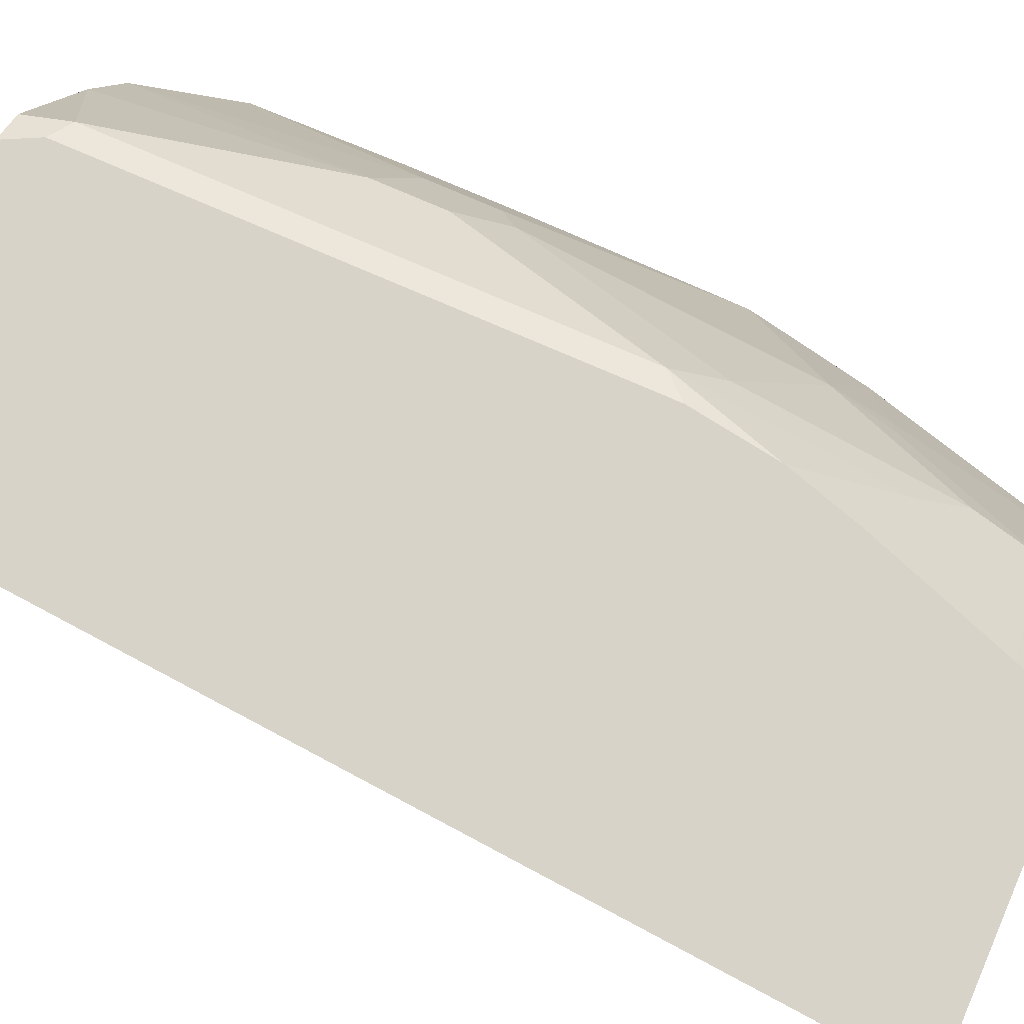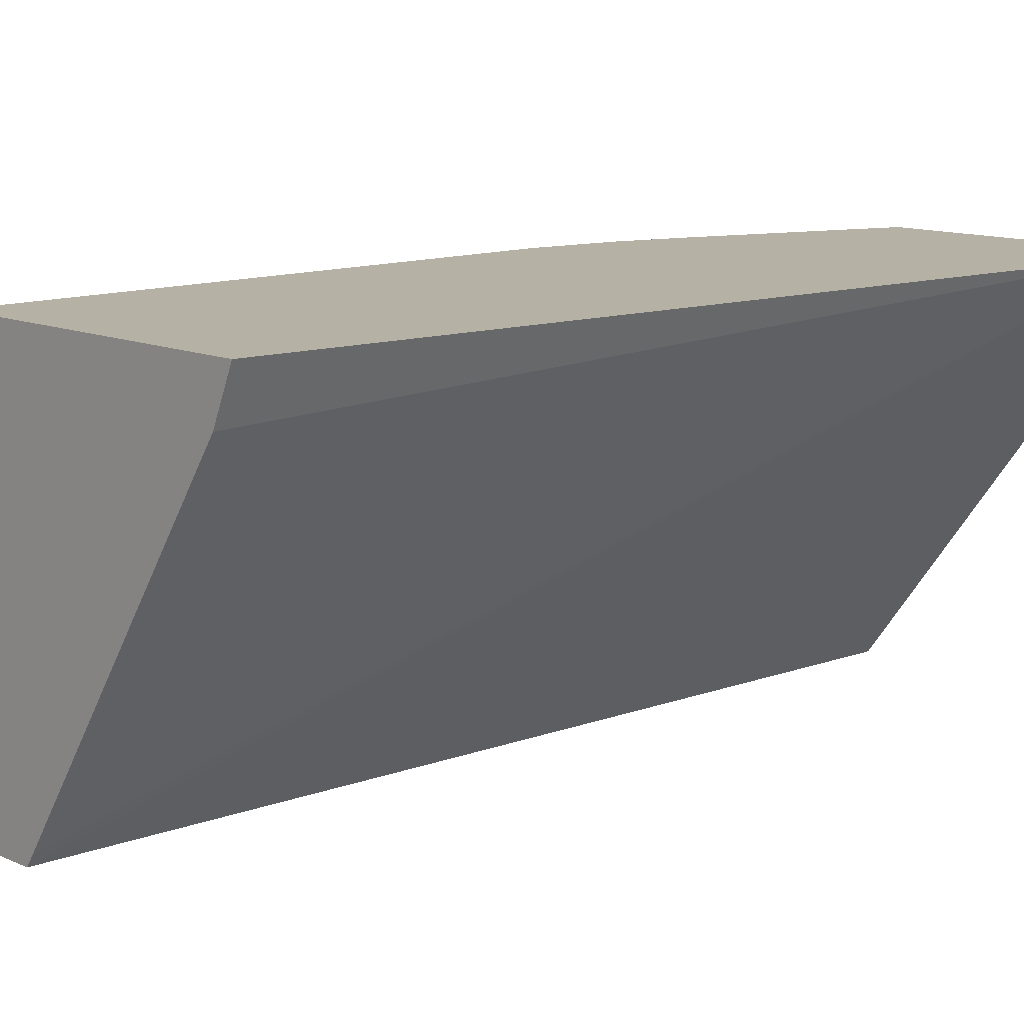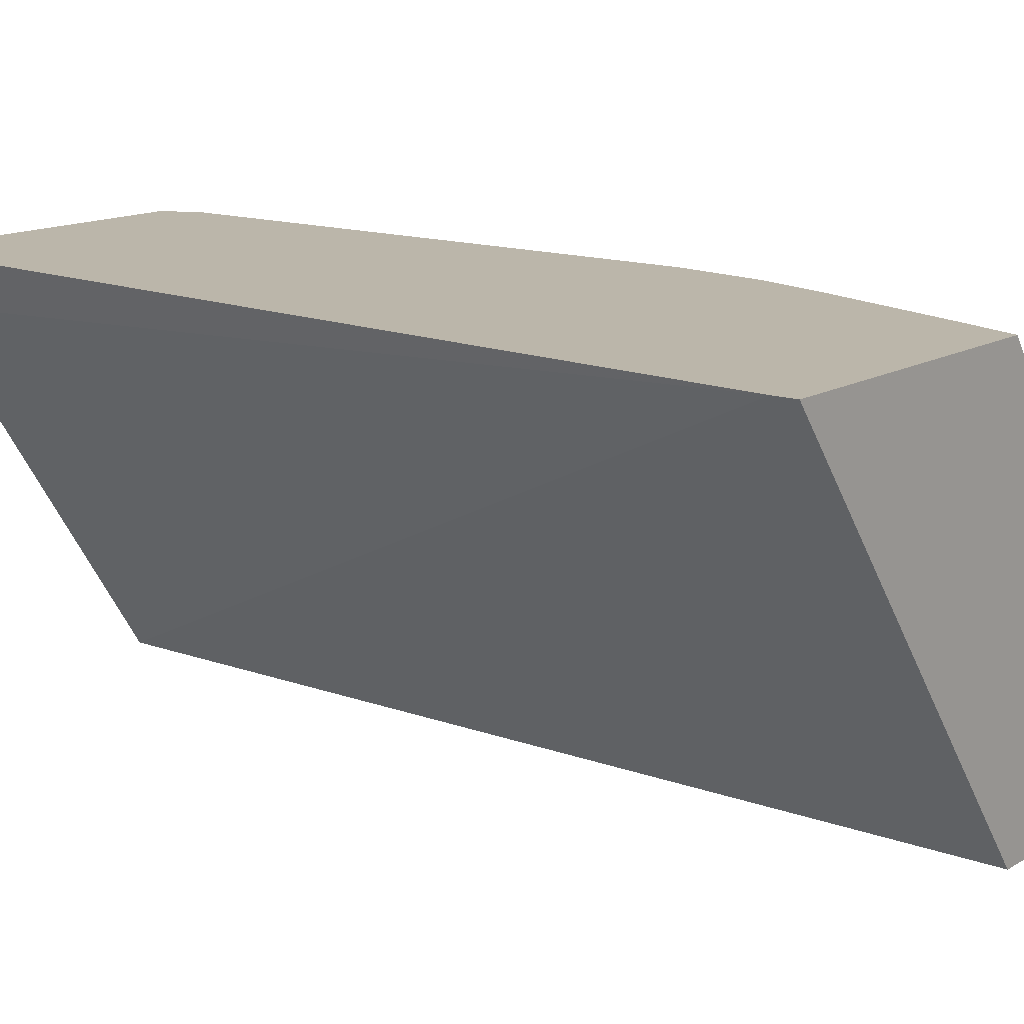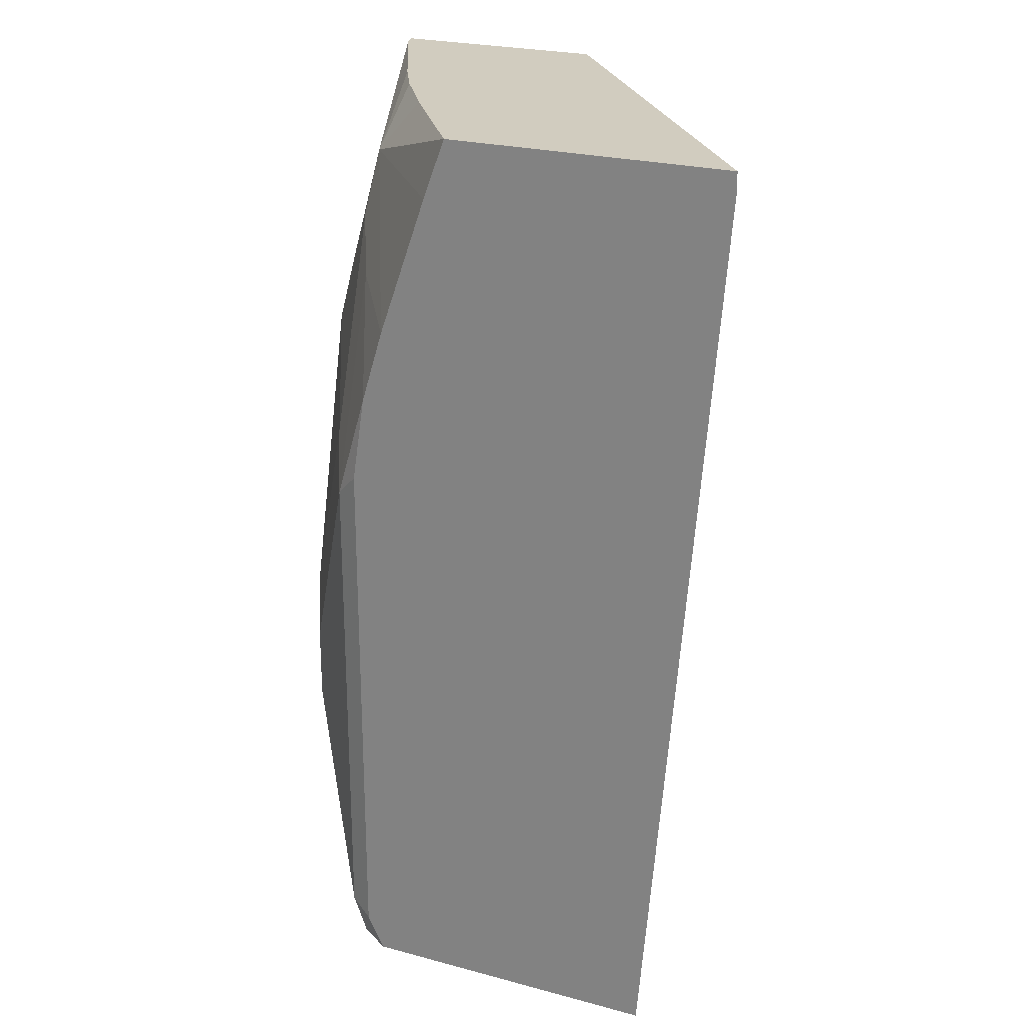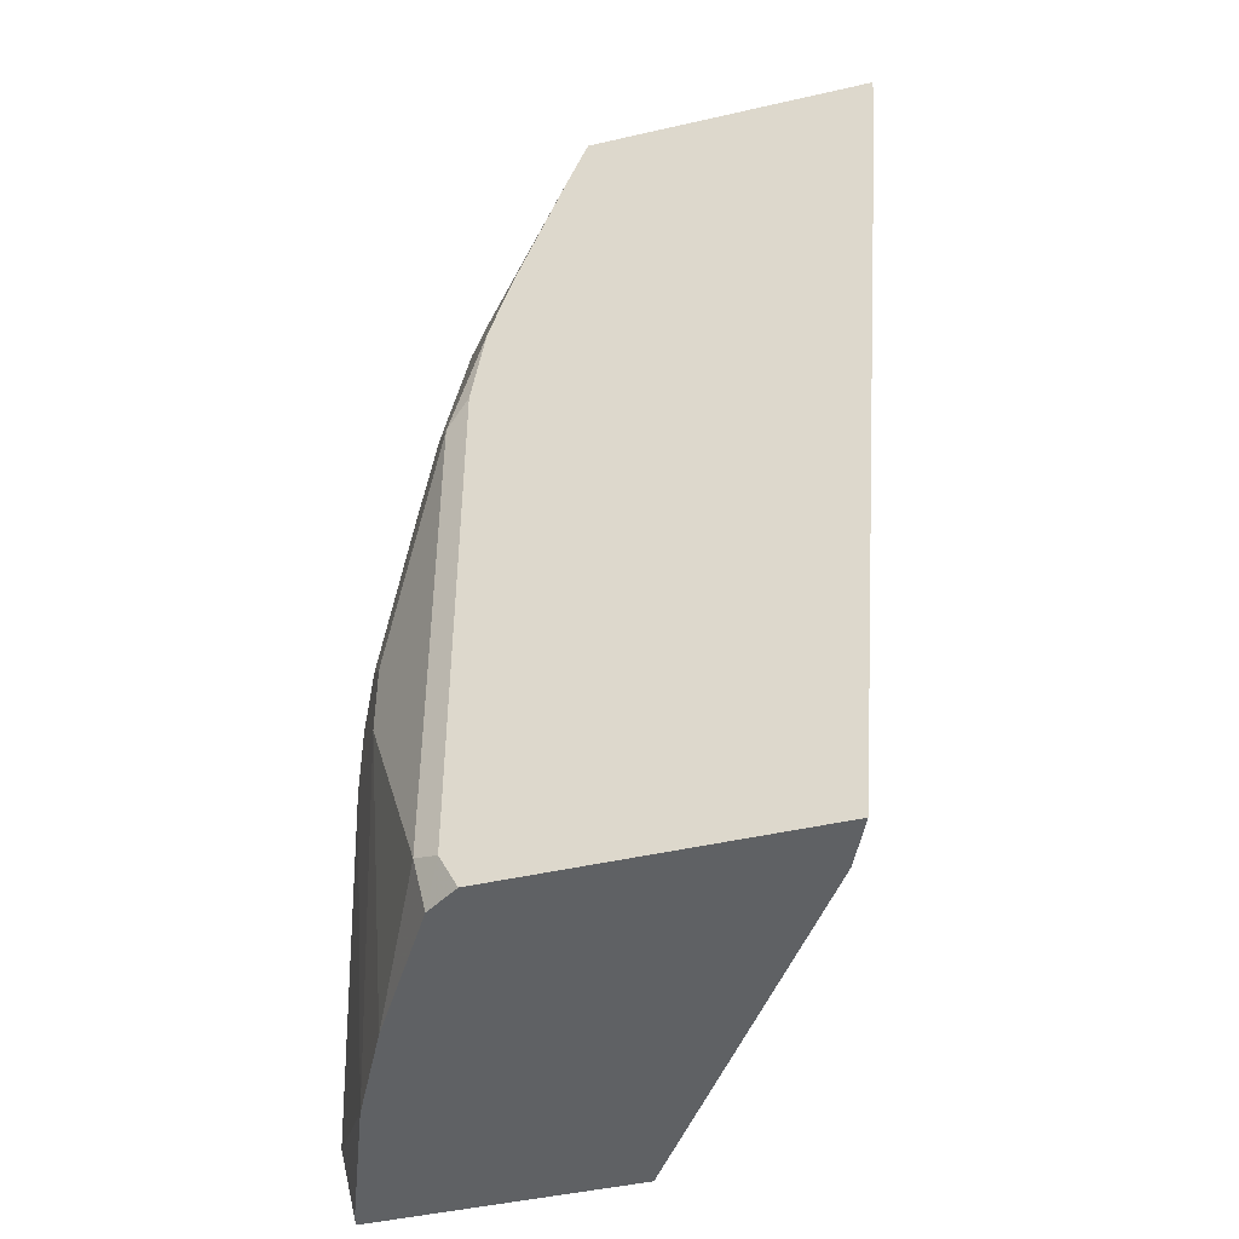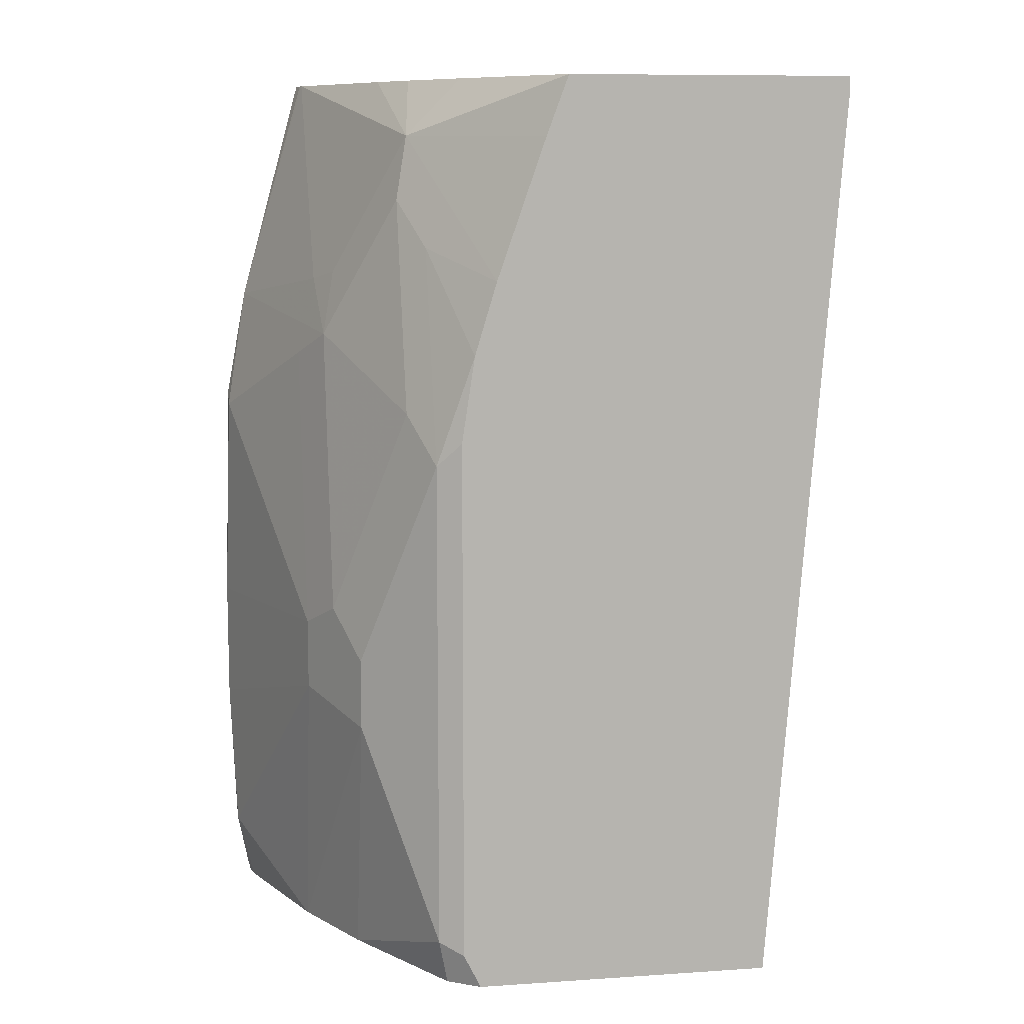
<metadata>
{"format":"obj","ext":"obj","renderer":"f3d","projection":"perspective","resolution":1024,"background":"white","views":[{"elev":76.9,"azim":113.5,"up":"+Z"},{"elev":11.9,"azim":46.8,"up":"+Z"},{"elev":13.9,"azim":127.9,"up":"+Z"},{"elev":24.1,"azim":24.0,"up":"+Y"},{"elev":-45.9,"azim":14.7,"up":"+Y"},{"elev":9.6,"azim":-9.9,"up":"+Y"}]}
</metadata>
<code>
v -0.384 0.0353 0.4175
v -0.384 0.0353 0.4174
v -0.5175 0.0353 0.4175
v -0.384 0.02507 0.4175
v -0.384 0.02503 0.4174
v -0.5277 0.0353 0.2277
v -0.5176 0.0353 0.4174
v -0.5843 0.008313 0.3506
v -0.5279 0.007332 0.4175
v -0.4173 -0.4003 0.4175
v -0.4275 -0.4003 0.3941
v -0.5346 -0.4003 0.2333
v -0.5384 -0.4003 0.2277
v -0.6279 0.0353 0.2277
v -0.5588 0.0353 0.3585
v -0.58 0.0353 0.3258
v -0.5927 0.0353 0.3028
v -0.6258 0.0353 0.2357
v -0.6177 -0.05846 0.3172
v -0.5899 -0.0223 0.3562
v -0.5788 -0.04456 0.3784
v -0.5509 -0.0585 0.4175
v -0.5594 -0.4003 0.4175
v -0.661 -0.4003 0.2277
v -0.6266 0.0353 0.2337
v -0.658 -0.07428 0.2277
v -0.6261 -0.06264 0.3005
v -0.6233 -0.08907 0.3228
v -0.5899 -0.1225 0.3896
v -0.5788 -0.1447 0.4118
v -0.5613 -0.09282 0.4175
v -0.5744 -0.4003 0.4075
v -0.5675 -0.384 0.4175
v -0.6597 -0.4003 0.2333
v -0.6623 -0.3951 0.2282
v -0.6623 -0.3952 0.2277
v -0.6678 -0.1276 0.2277
v -0.6678 -0.1336 0.2337
v -0.6344 -0.1002 0.3005
v -0.6233 -0.2226 0.3562
v -0.5675 -0.1335 0.4175
v -0.6122 -0.2448 0.3784
v -0.5788 -0.3784 0.4118
v -0.6122 -0.4003 0.345
v -0.6346 -0.4003 0.3001
v -0.6678 -0.3673 0.2337
v -0.6678 -0.3673 0.2277
v -0.6708 -0.2367 0.2277
v -0.6344 -0.2337 0.3339
v -0.6122 -0.2783 0.3784
v -0.6344 -0.4003 0.3005
v -0.6344 -0.2671 0.3339
v -0.6708 -0.2945 0.2277
f 24 35 36
f 26 37 38
f 26 38 39
f 26 39 28
f 28 40 29
f 28 39 40
f 29 42 30
f 29 40 42
f 24 34 35
f 26 28 27
f 23 33 32
f 18 26 27
f 21 30 31
f 20 30 21
f 20 29 30
f 20 28 29
f 19 28 20
f 19 27 28
f 18 27 19
f 18 25 26
f 14 26 25
f 30 41 31
f 21 31 22
f 30 42 50
f 46 53 47
f 30 43 33
f 10 12 11
f 50 52 51
f 48 52 49
f 48 53 52
f 46 52 53
f 45 52 46
f 45 51 52
f 44 50 51
f 43 50 44
f 42 52 50
f 30 50 43
f 42 49 52
f 39 49 40
f 38 49 39
f 38 48 49
f 37 48 38
f 36 46 47
f 35 46 36
f 34 46 35
f 32 43 44
f 32 33 43
f 30 33 41
f 40 49 42
f 10 13 12
f 34 45 46
f 10 34 24
f 3 8 9
f 3 7 8
f 2 5 6
f 10 24 13
f 1 5 2
f 1 4 5
f 1 10 4
f 1 23 10
f 1 33 23
f 1 41 33
f 4 10 11
f 1 31 41
f 1 9 22
f 1 3 9
f 1 7 3
f 1 15 7
f 1 16 15
f 1 17 16
f 1 25 18
f 1 14 25
f 1 6 14
f 1 2 6
f 1 22 31
f 4 11 12
f 1 18 17
f 4 13 5
f 4 12 13
f 10 45 34
f 10 51 45
f 10 32 44
f 10 23 32
f 8 22 9
f 8 21 22
f 8 20 21
f 8 19 20
f 8 18 19
f 8 17 18
f 10 44 51
f 8 15 16
f 8 16 17
f 6 13 24
f 6 36 47
f 6 47 53
f 6 24 36
f 6 48 37
f 6 37 26
f 6 26 14
f 7 15 8
f 6 53 48
f 5 13 6

</code>
